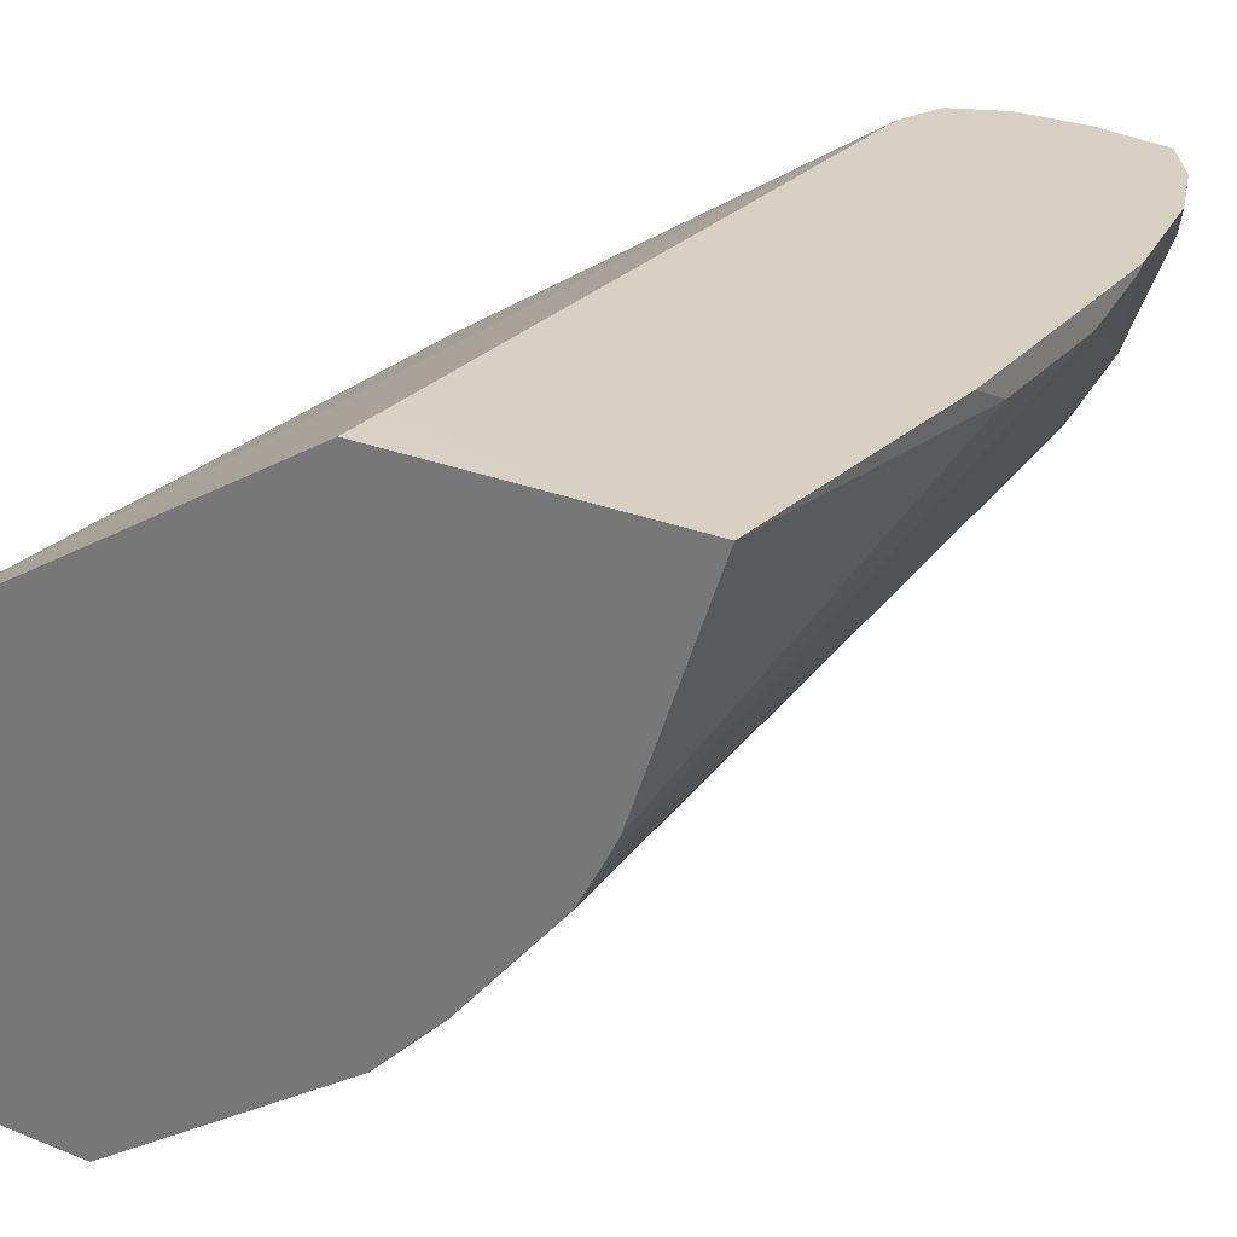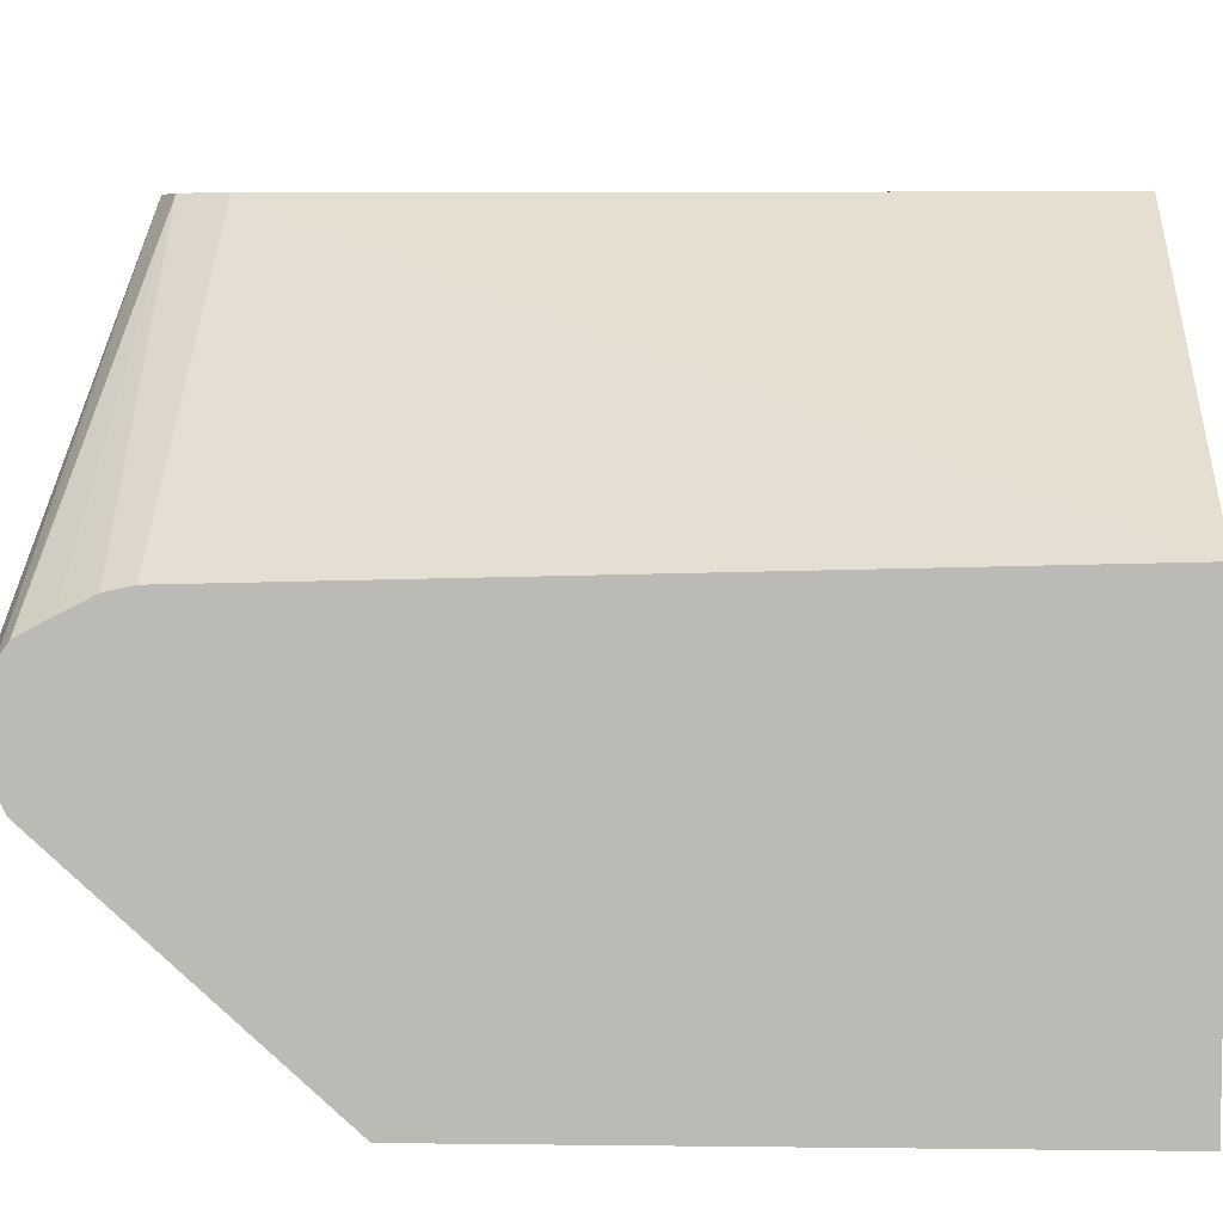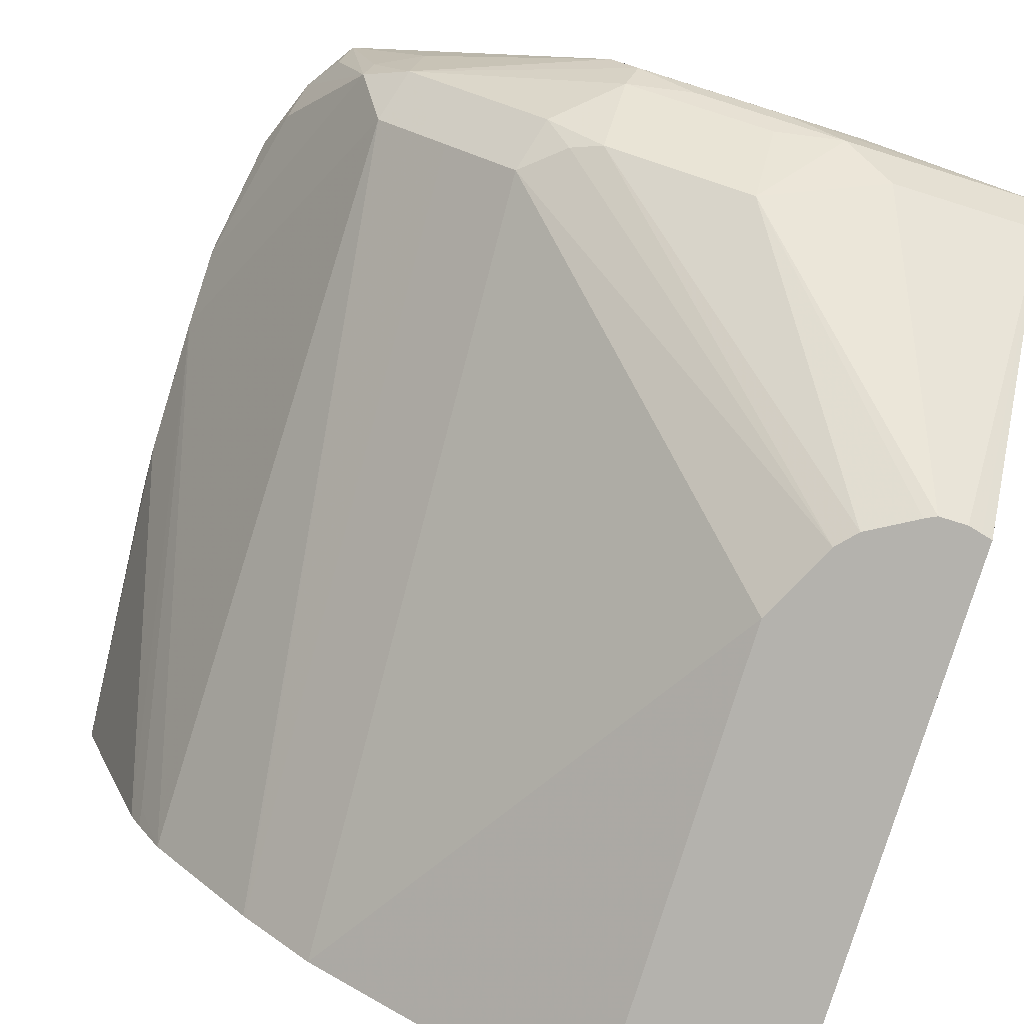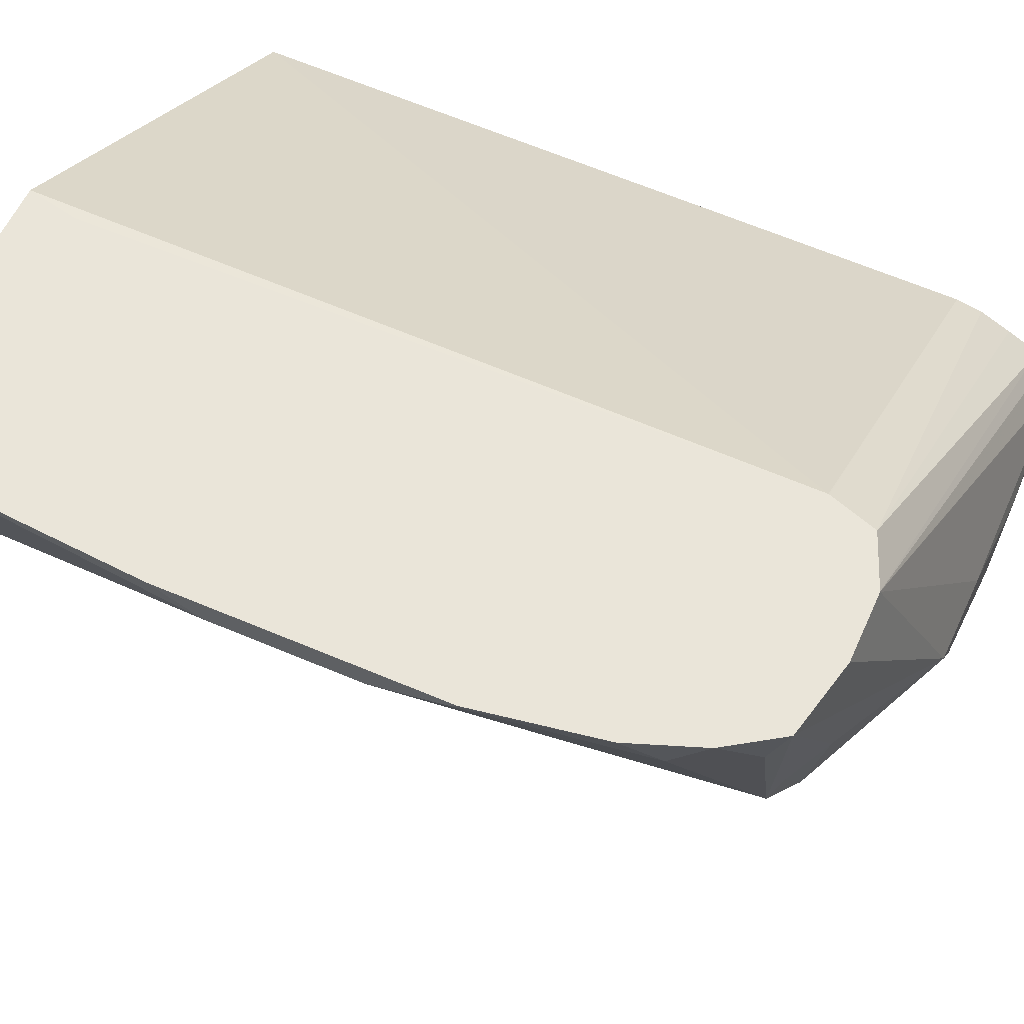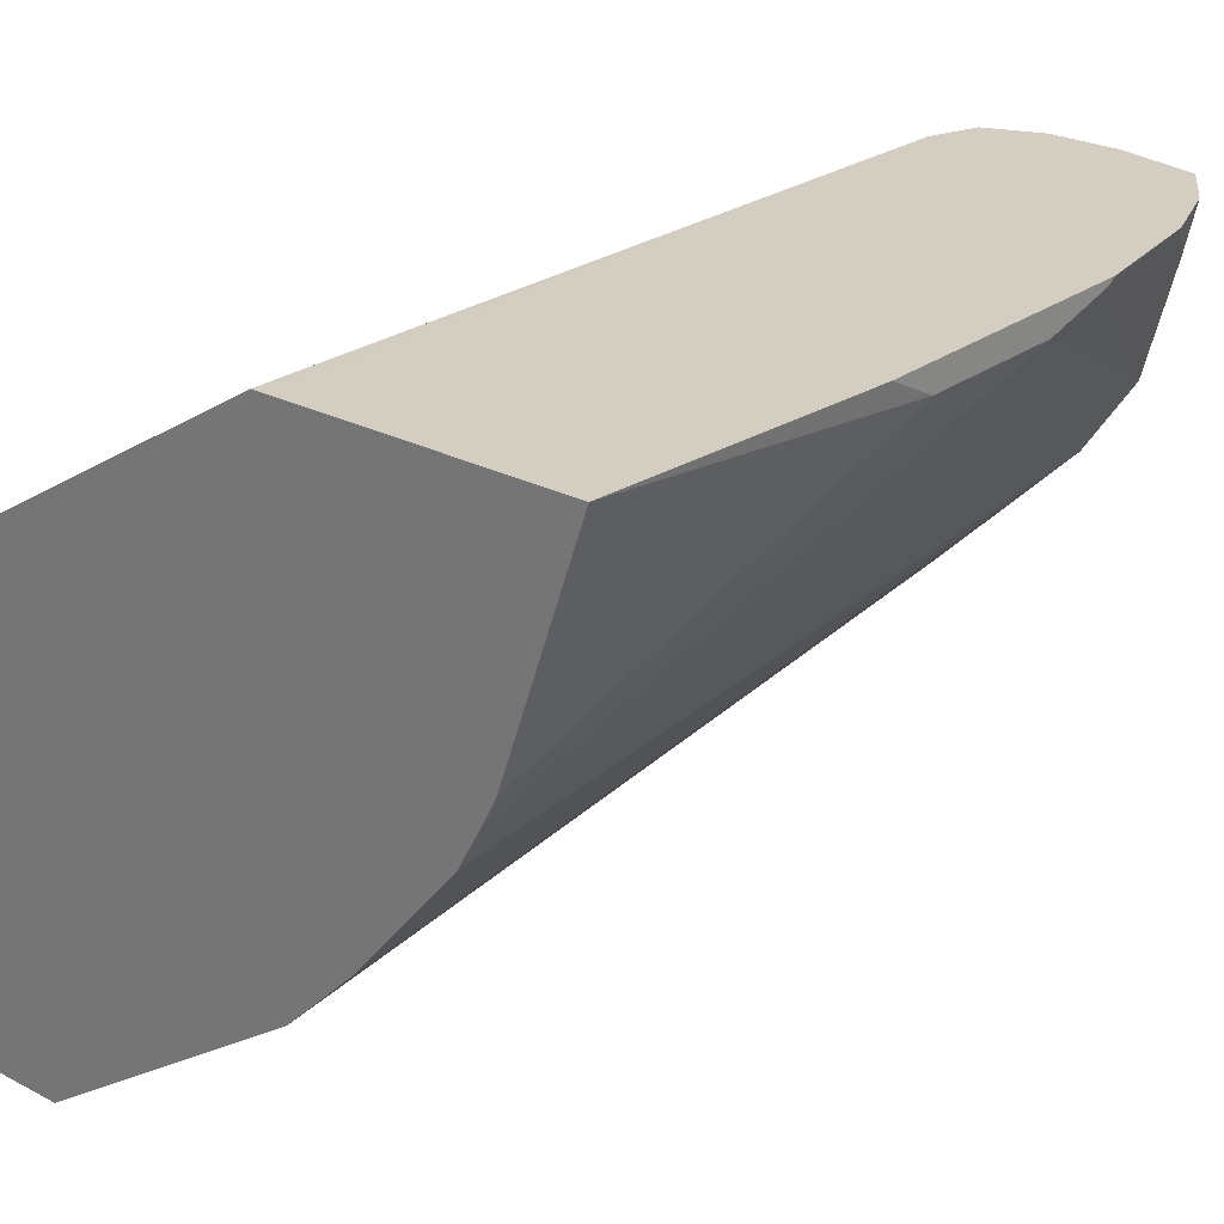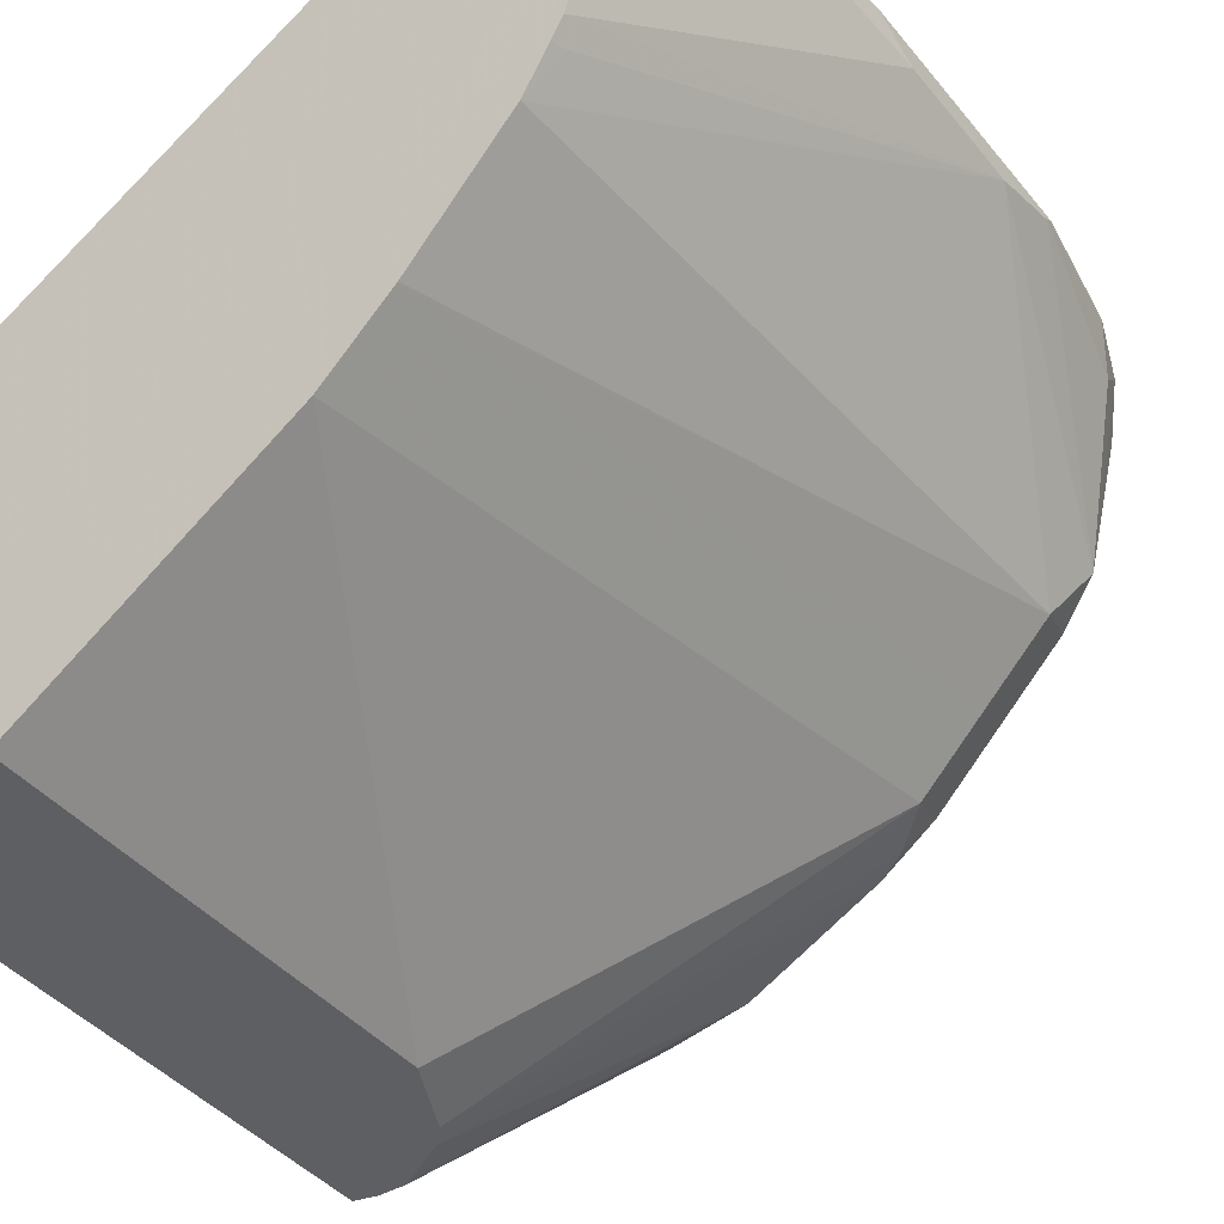
<metadata>
{"format":"obj","ext":"obj","renderer":"f3d","projection":"perspective","resolution":1024,"background":"white","views":[{"elev":27.1,"azim":31.7,"up":"+Y"},{"elev":6.0,"azim":-87.9,"up":"+Y"},{"elev":-79.6,"azim":162.7,"up":"+Y"},{"elev":58.0,"azim":114.0,"up":"+Y"},{"elev":25.2,"azim":40.2,"up":"+Y"},{"elev":-41.8,"azim":35.7,"up":"+Y"}]}
</metadata>
<code>
v 0.1902 -0.05531 -0.1161
v 0.1848 -0.05531 -0.04171
v 0.1902 -0.06191 -0.1293
v 0.1902 -0.05531 -0.1885
v 0.1656 -0.05531 -0.04171
v 0.1639 -0.1156 -0.04171
v 0.1902 -0.06191 -0.1672
v 0.1902 -0.05543 -0.1885
v 0.1848 -0.05531 -0.2216
v 0.1078 -0.05535 -0.04171
v 0.1108 -0.05531 -0.05531
v 0.1609 -0.1216 -0.04171
v 0.1539 -0.117 -0.2401
v 0.1616 -0.1016 -0.2494
v 0.1902 -0.05676 -0.1867
v 0.1616 -0.1201 -0.04619
v 0.1541 -0.1339 -0.04171
v 0.1847 -0.05543 -0.2217
v 0.1847 -0.05531 -0.2217
v -0.006118 -0.1244 -0.04171
v 0.1109 -0.05531 -0.2401
v 0.1355 -0.1355 -0.2401
v 0.1501 -0.1109 -0.254
v 0.1272 -0.1659 -0.04171
v 0.1266 -0.1666 -0.04171
v 0.1601 -0.09238 -0.2525
v 0.1687 -0.05531 -0.2539
v 0.1709 -0.06466 -0.2494
v 0.1778 -0.05531 -0.2402
v 0.1801 -0.06466 -0.2309
v -0.006118 -0.2331 -0.04171
v -0.006118 -0.1293 -0.2401
v 0.1109 -0.05531 -0.2404
v 0.117 -0.1539 -0.2401
v 0.1087 -0.1844 -0.04171
v 0.1131 -0.1478 -0.254
v 0.09698 -0.1386 -0.2679
v 0.09466 -0.1293 -0.2725
v 0.1016 -0.1201 -0.2725
v 0.1478 -0.09238 -0.2586
v 0.1686 -0.05543 -0.254
v 0.1685 -0.05531 -0.254
v 0.03696 -0.2331 -0.04171
v -0.006118 -0.2331 -0.1981
v 0.1153 -0.05531 -0.2529
v -0.006118 -0.1308 -0.247
v 0.03696 -0.2331 -0.1662
v 0.03081 -0.2331 -0.1786
v 0.027 -0.2331 -0.1862
v 0.1062 -0.157 -0.2494
v 0.09852 -0.1601 -0.2525
v 0.06004 -0.157 -0.2679
v 0.08007 -0.1416 -0.2709
v 0.05773 -0.1478 -0.2725
v 0.0739 -0.127 -0.2725
v 0.1294 -0.05531 -0.2586
v 0.1479 -0.05531 -0.2586
v -0.006118 -0.1724 -0.2648
v -0.003446 -0.2331 -0.1988
v 0.1293 -0.05531 -0.2586
v -0.006118 -0.1396 -0.2638
v -0.006118 -0.135 -0.2553
v 0.02229 -0.2331 -0.1912
v 0.06158 -0.1786 -0.2525
v 0.04311 -0.1601 -0.2709
v -0.006118 -0.1601 -0.2709
v 0.03696 -0.1455 -0.2725
v -0.006118 -0.1519 -0.2707
v 0.03081 -0.1724 -0.2648
v 0.01233 -0.1724 -0.2648
v 1.396e-05 -0.2331 -0.1997
v -0.006118 -0.1437 -0.2666
v 0.00997 -0.2331 -0.1982
v 0.007087 -0.2331 -0.1997
v -0.006118 -0.157 -0.2709
f 34 47 48
f 34 35 47
f 32 45 46
f 34 48 49
f 34 49 50
f 34 50 36
f 37 52 53
f 36 50 51
f 36 51 37
f 37 53 38
f 37 51 64
f 37 64 52
f 32 33 45
f 38 53 54
f 35 43 47
f 31 47 43
f 26 41 27
f 31 49 48
f 38 54 67
f 23 36 37
f 23 37 38
f 23 38 39
f 23 39 40
f 23 40 26
f 26 40 41
f 27 41 42
f 27 29 28
f 31 44 59
f 31 59 71
f 31 71 74
f 31 74 73
f 31 73 63
f 31 63 49
f 31 48 47
f 38 67 55
f 58 70 71
f 39 55 56
f 58 66 65
f 58 65 69
f 58 69 70
f 58 71 59
f 60 68 72
f 60 72 61
f 63 73 64
f 64 69 65
f 64 73 74
f 64 74 69
f 66 75 67
f 67 75 68
f 69 74 71
f 69 71 70
f 22 35 34
f 56 68 60
f 38 55 39
f 55 68 56
f 54 65 66
f 39 56 57
f 39 57 42
f 39 42 40
f 40 42 41
f 44 58 59
f 45 60 61
f 45 61 62
f 45 62 46
f 49 63 51
f 49 51 50
f 51 63 64
f 52 65 53
f 52 64 65
f 53 65 54
f 54 66 67
f 55 67 68
f 22 25 35
f 1 21 11
f 22 34 36
f 2 10 20
f 2 20 31
f 2 31 43
f 2 43 35
f 2 35 25
f 2 25 24
f 2 5 10
f 2 24 17
f 2 12 6
f 2 6 3
f 3 6 7
f 4 8 9
f 5 11 10
f 6 12 7
f 2 17 12
f 1 5 2
f 1 11 5
f 22 36 23
f 1 2 3
f 1 3 7
f 1 7 15
f 1 15 8
f 1 8 4
f 1 4 9
f 1 9 19
f 1 19 29
f 1 29 27
f 1 27 42
f 1 42 57
f 1 57 56
f 1 56 60
f 1 45 33
f 1 33 21
f 7 13 14
f 7 14 15
f 1 60 45
f 7 16 17
f 18 30 29
f 18 29 19
f 20 21 32
f 20 32 46
f 20 46 62
f 20 62 61
f 15 30 18
f 20 61 72
f 20 75 66
f 20 66 58
f 20 58 44
f 20 44 31
f 21 33 32
f 7 12 16
f 20 68 75
f 14 30 15
f 20 72 68
f 14 28 29
f 7 17 13
f 14 29 30
f 8 15 18
f 8 18 9
f 9 18 19
f 10 21 20
f 12 17 16
f 13 22 23
f 10 11 21
f 13 17 24
f 13 24 25
f 13 25 22
f 14 23 26
f 14 27 28
f 13 23 14
f 14 26 27

</code>
